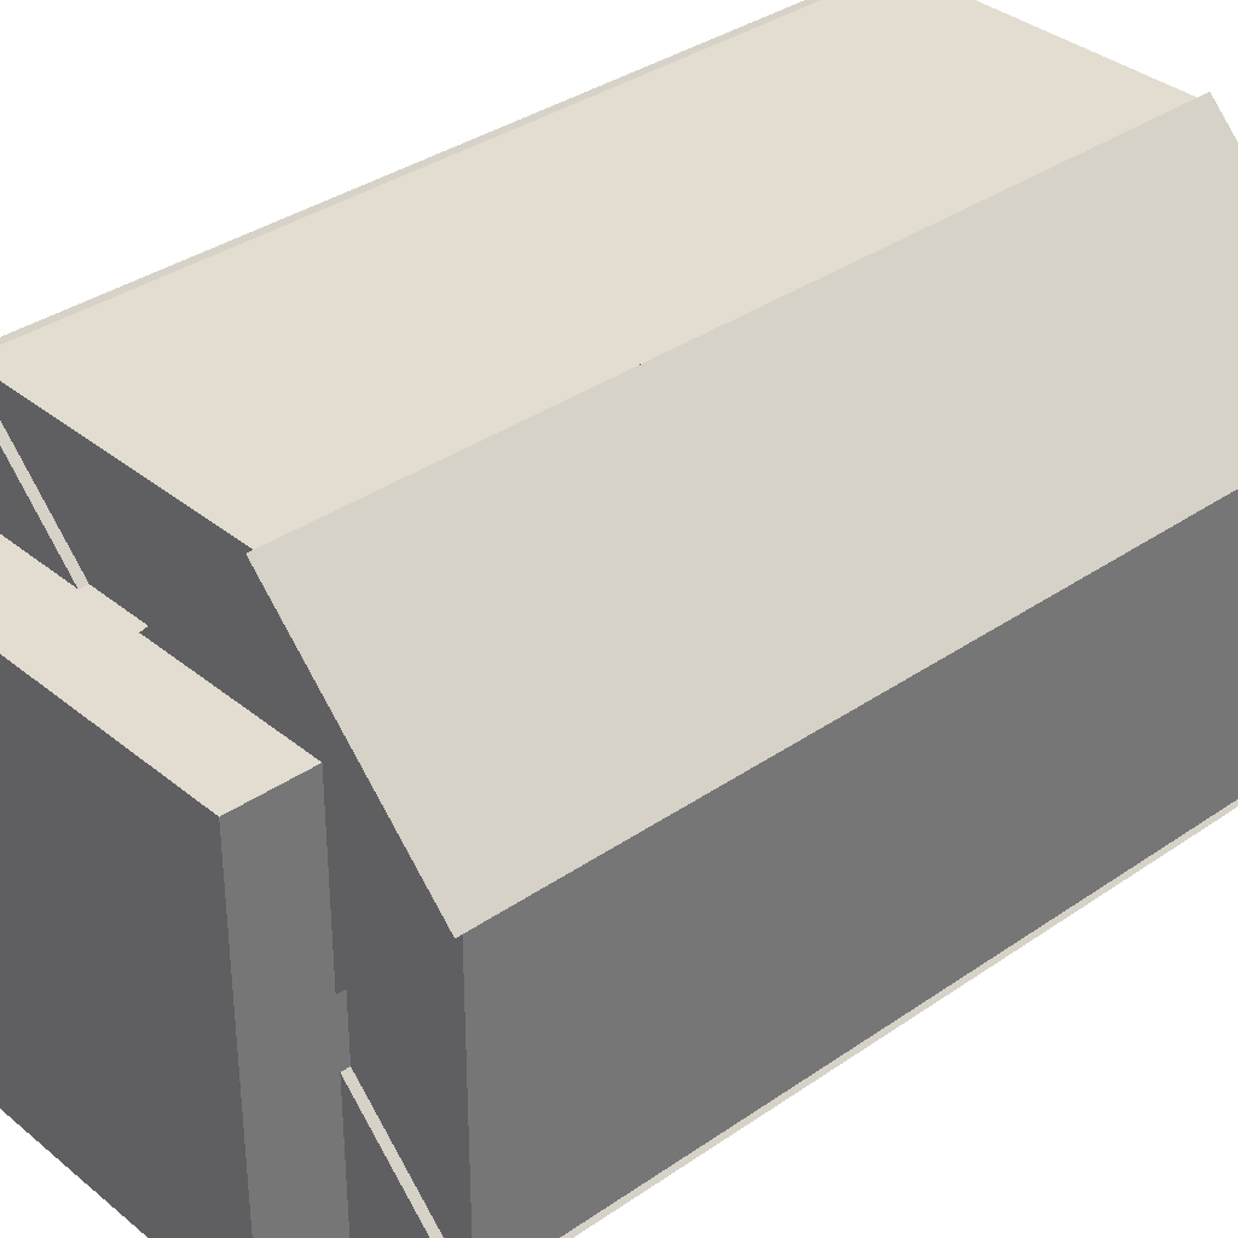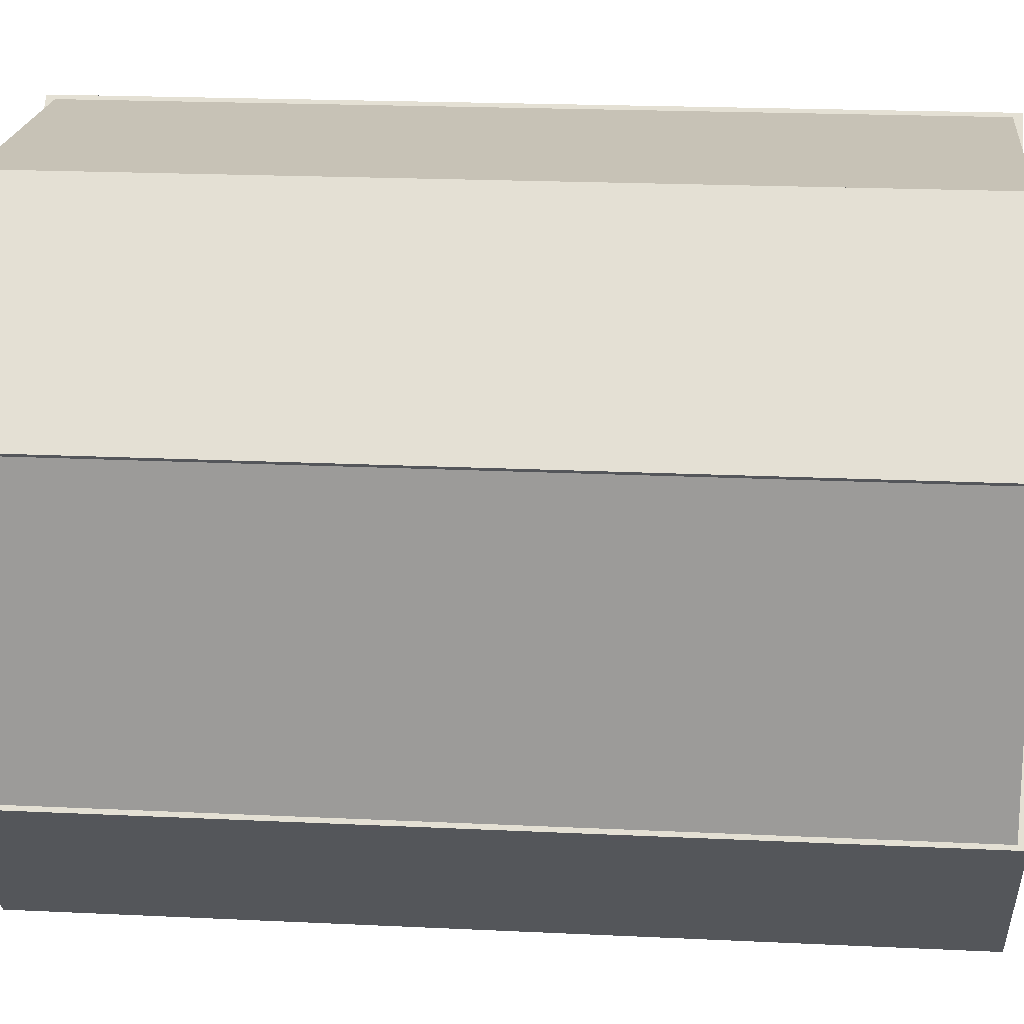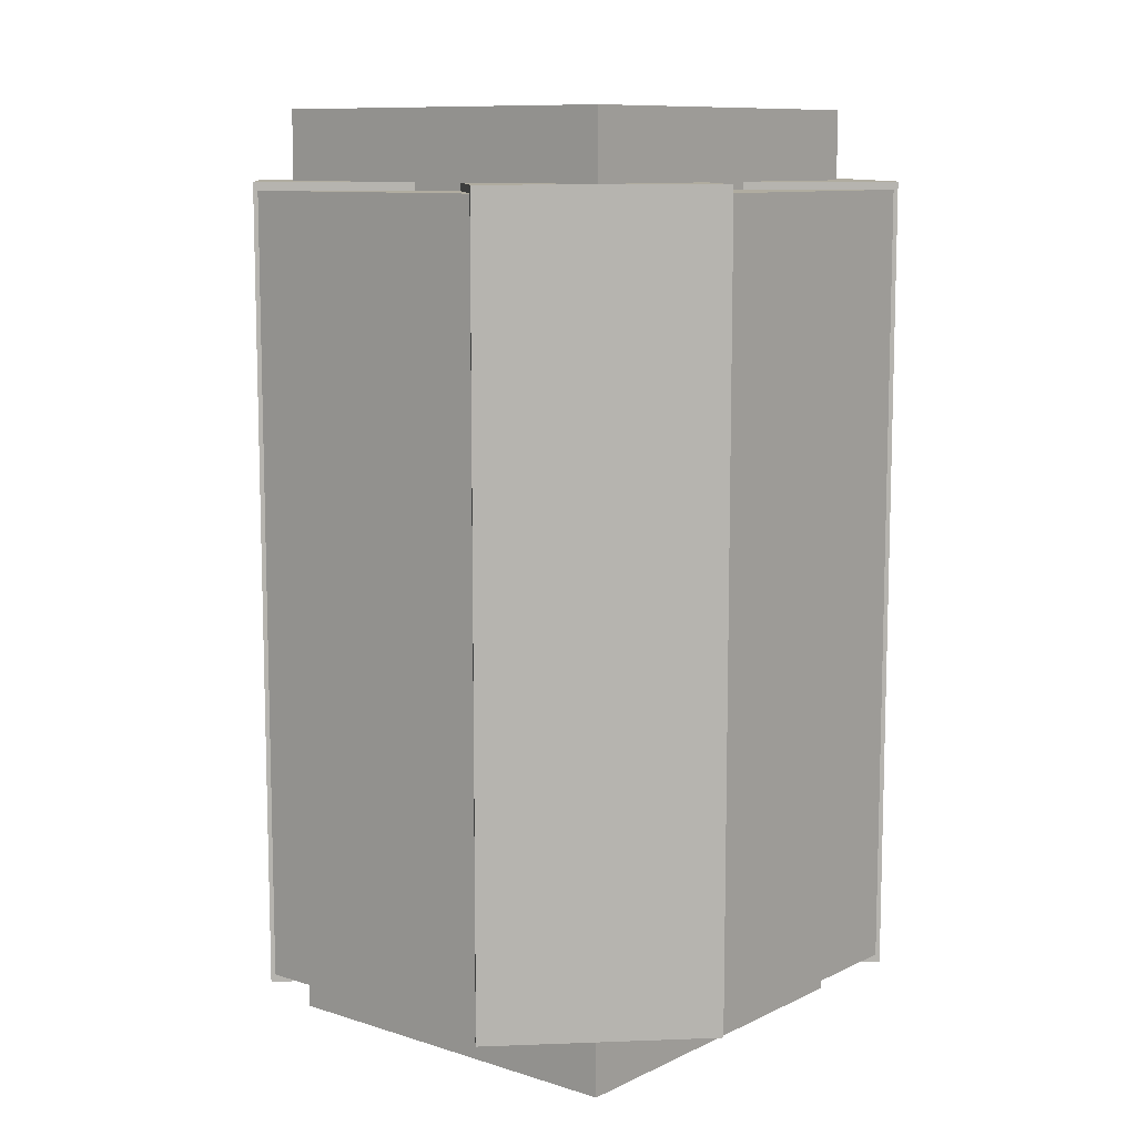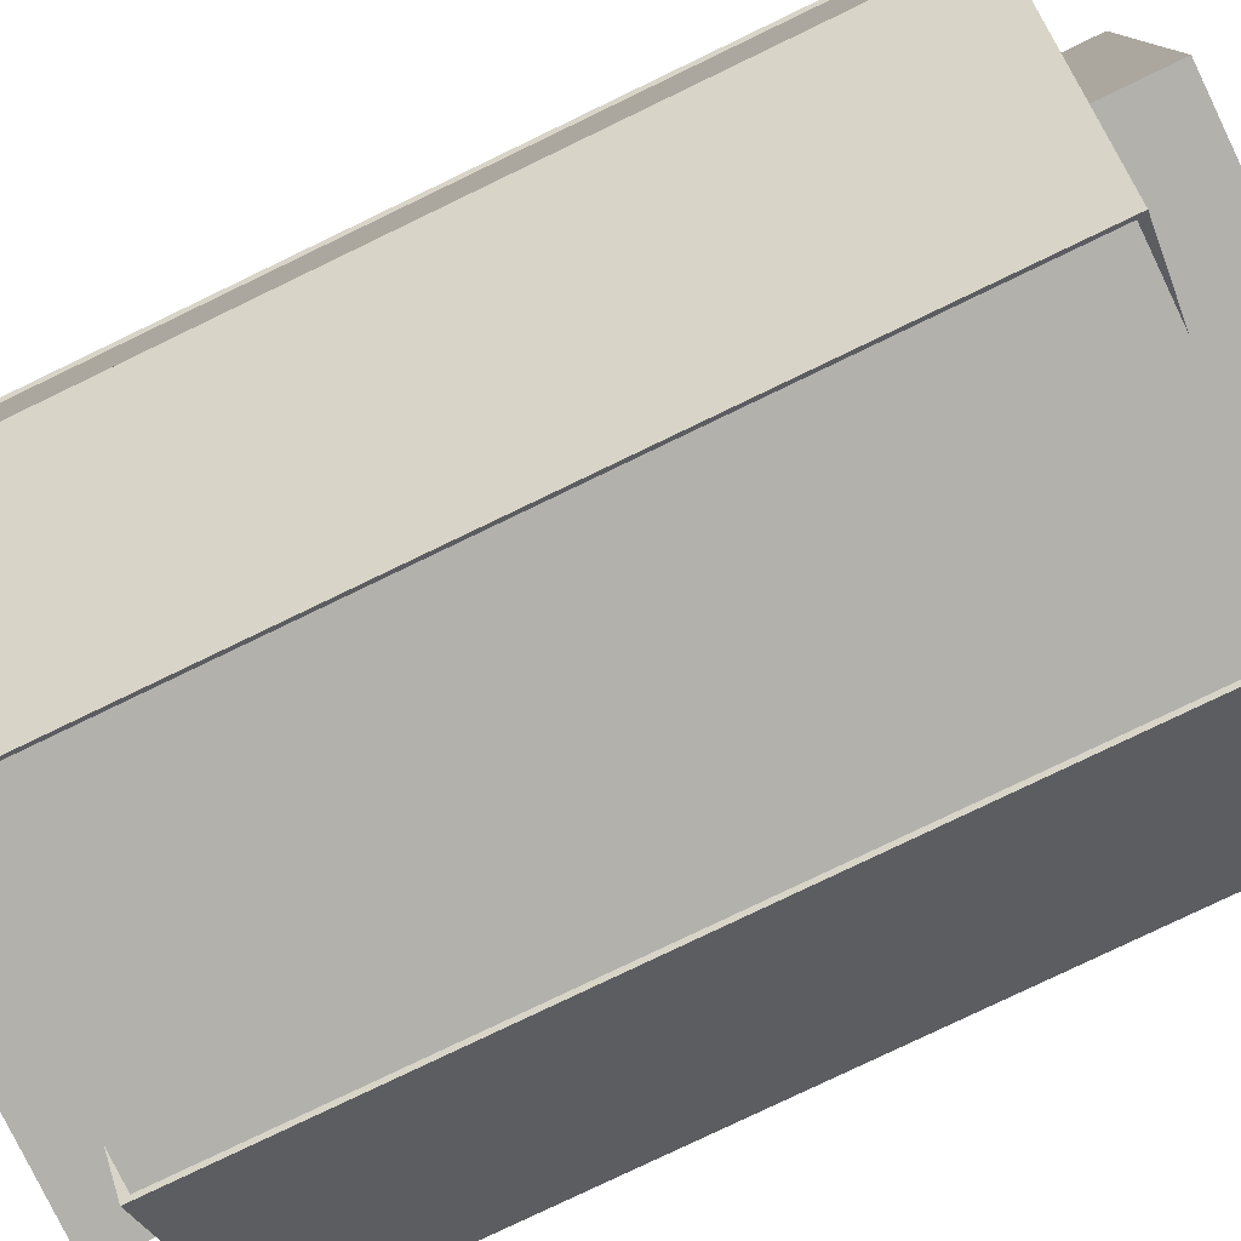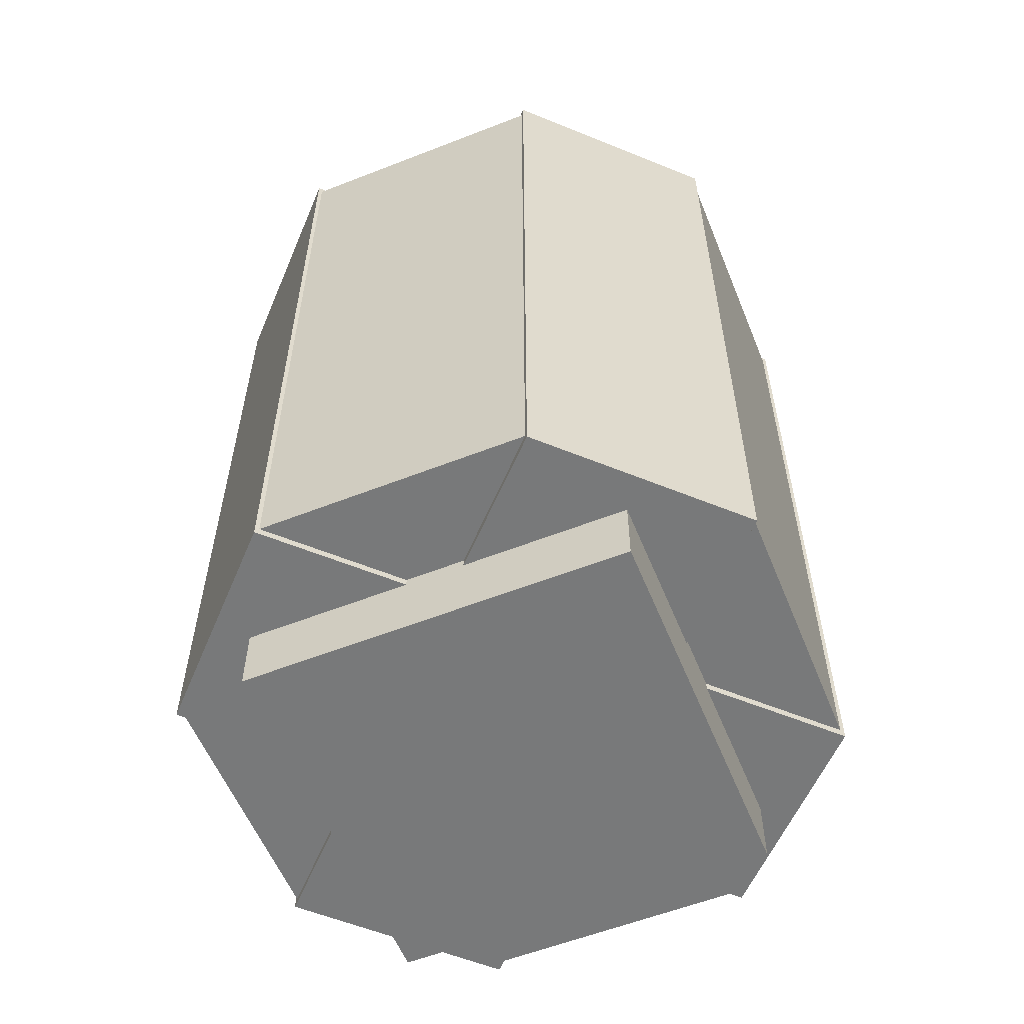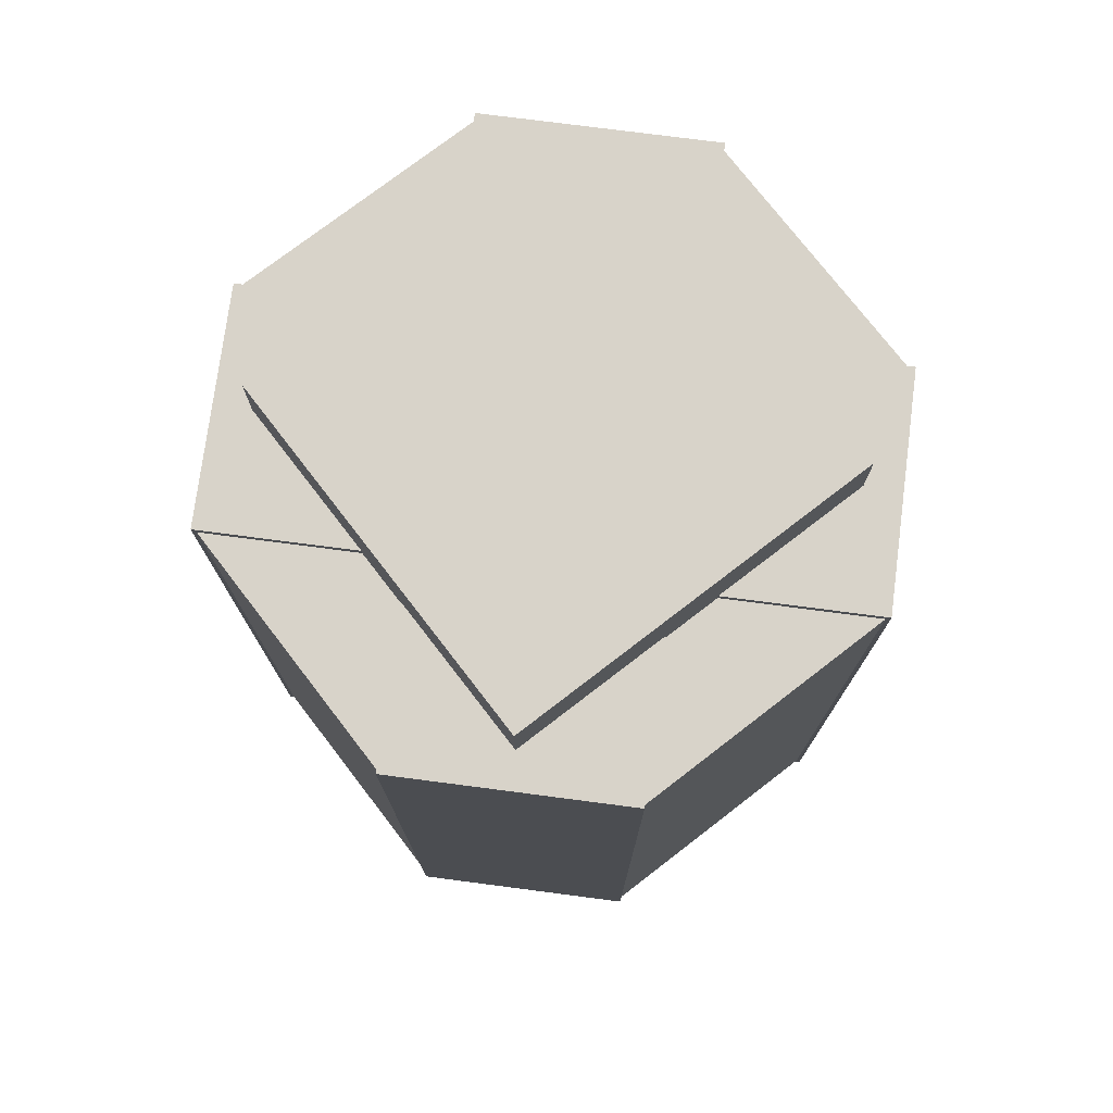
<metadata>
{"format":"obj","ext":"obj","renderer":"f3d","projection":"perspective","resolution":1024,"background":"white","views":[{"elev":35.1,"azim":47.4,"up":"+Y"},{"elev":19.2,"azim":-84.7,"up":"+Y"},{"elev":10.0,"azim":129.4,"up":"+Z"},{"elev":-78.9,"azim":115.7,"up":"+Y"},{"elev":-57.7,"azim":22.1,"up":"+Z"},{"elev":75.8,"azim":-127.6,"up":"+Z"}]}
</metadata>
<code>
o cube
v 2.5 2.5 6
v 2.5 -2.5 6
v 2.5 2.5 -6
v 2.5 -2.5 -6
v -2.5 2.5 -6
v -2.5 -2.5 -6
v -2.5 2.5 6
v -2.5 -2.5 6
v 3.85 1.75 5
v 3.85 -1.75 5
v 3.85 1.75 -5
v 3.85 -1.75 -5
v -3.85 1.75 -5
v -3.85 -1.75 -5
v -3.85 1.75 5
v -3.85 -1.75 5
v 3.889 1.768 5.1
v -1.768 -3.889 5.1
v 3.889 1.768 -5.1
v -1.768 -3.889 -5.1
v 1.768 3.889 -5.1
v -3.889 -1.768 -5.1
v 1.768 3.889 5.1
v -3.889 -1.768 5.1
v -1.768 3.889 5.1
v 3.889 -1.768 5.1
v -1.768 3.889 -5.1
v 3.889 -1.768 -5.1
v -3.889 1.768 -5.1
v 1.768 -3.889 -5.1
v -3.889 1.768 5.1
v 1.768 -3.889 5.1
v -1.75 3.85 -5
v -1.75 3.85 5
v 1.75 3.85 -5
v 1.75 3.85 5
v -1.75 -3.85 5
v -1.75 -3.85 -5
v 1.75 -3.85 5
v 1.75 -3.85 -5
f 1 2 3
f 2 4 3
f 5 6 7
f 6 8 7
f 5 7 3
f 7 1 3
f 8 6 2
f 6 4 2
f 7 8 1
f 8 2 1
f 3 4 5
f 4 6 5
f 9 10 11
f 10 12 11
f 13 14 15
f 14 16 15
f 15 16 9
f 16 10 9
f 11 12 13
f 12 14 13
f 17 18 19
f 18 20 19
f 21 22 23
f 22 24 23
f 21 23 19
f 23 17 19
f 24 22 18
f 22 20 18
f 23 24 17
f 24 18 17
f 19 20 21
f 20 22 21
f 25 26 27
f 26 28 27
f 29 30 31
f 30 32 31
f 29 31 27
f 31 25 27
f 32 30 26
f 30 28 26
f 31 32 25
f 32 26 25
f 27 28 29
f 28 30 29
f 33 34 35
f 34 36 35
f 37 38 39
f 38 40 39
f 34 37 36
f 37 39 36
f 35 40 33
f 40 38 33

</code>
